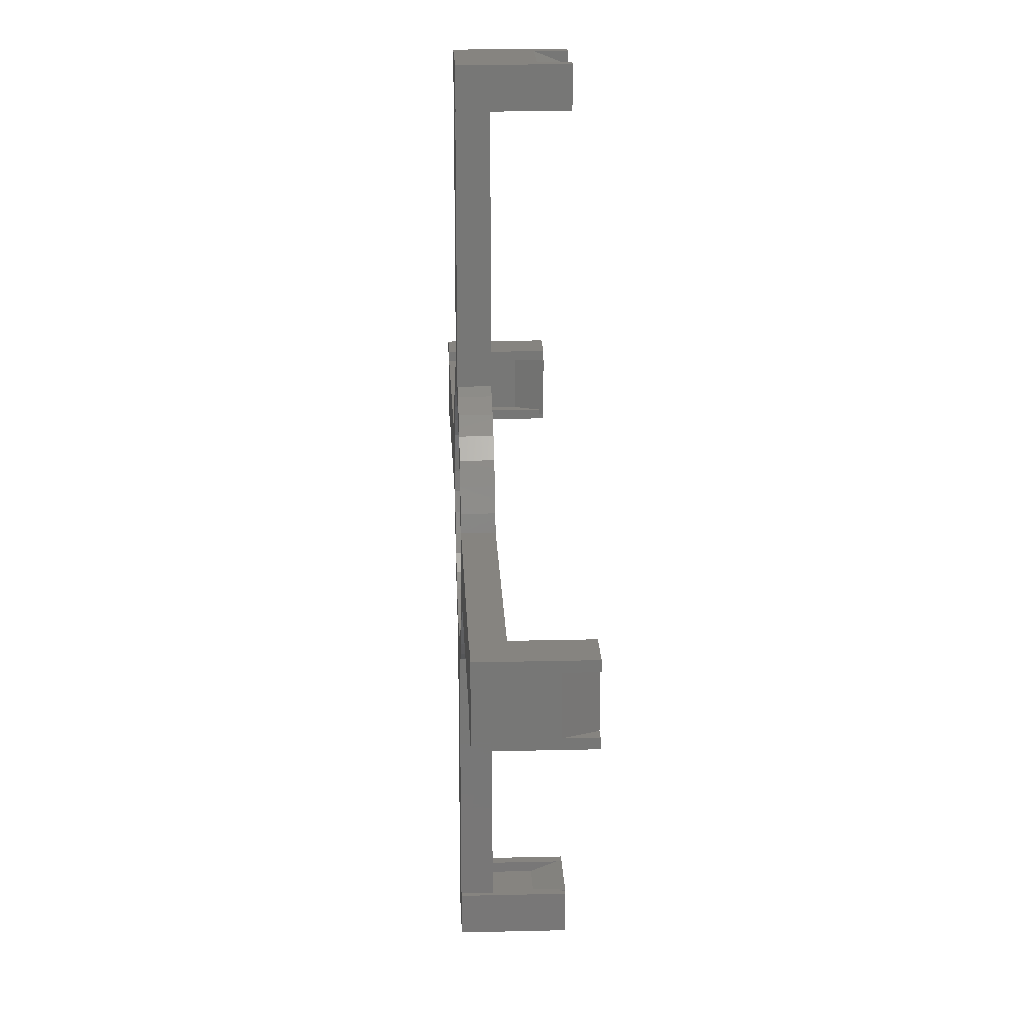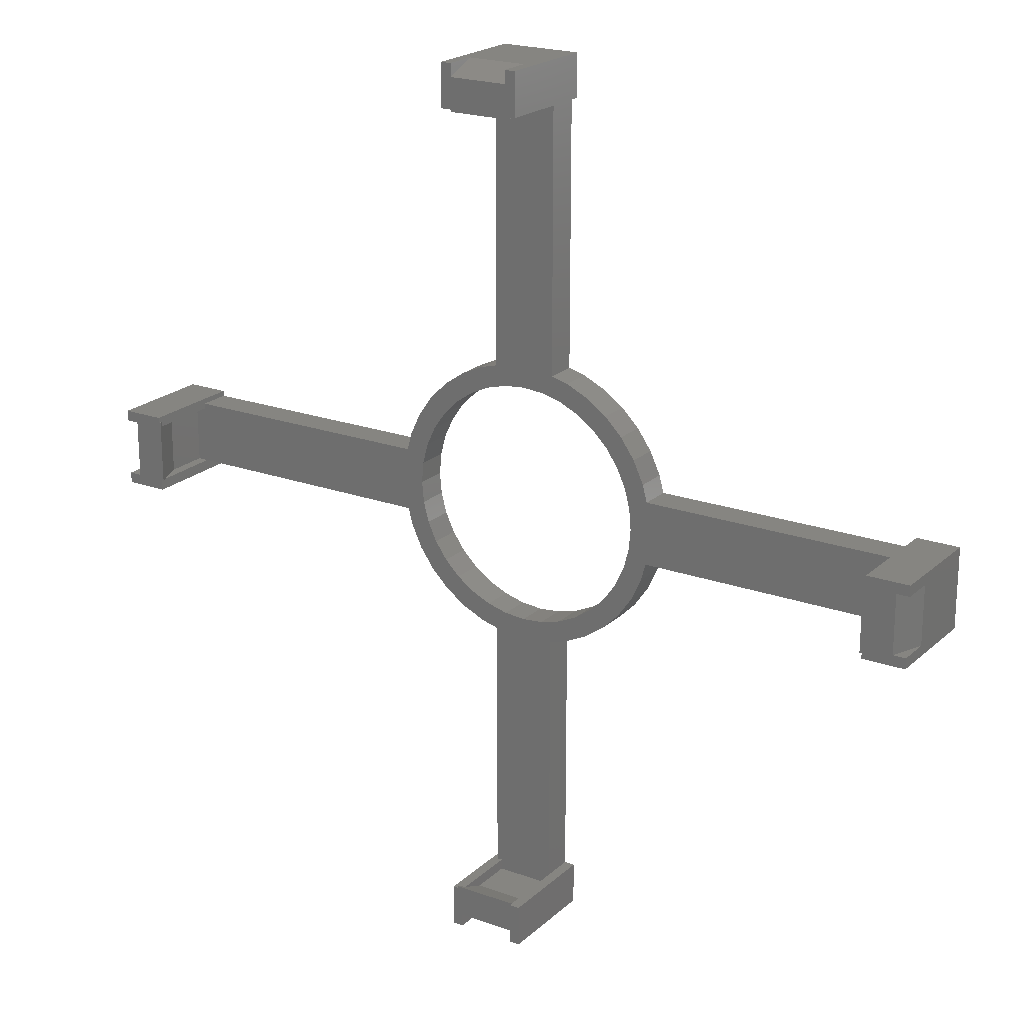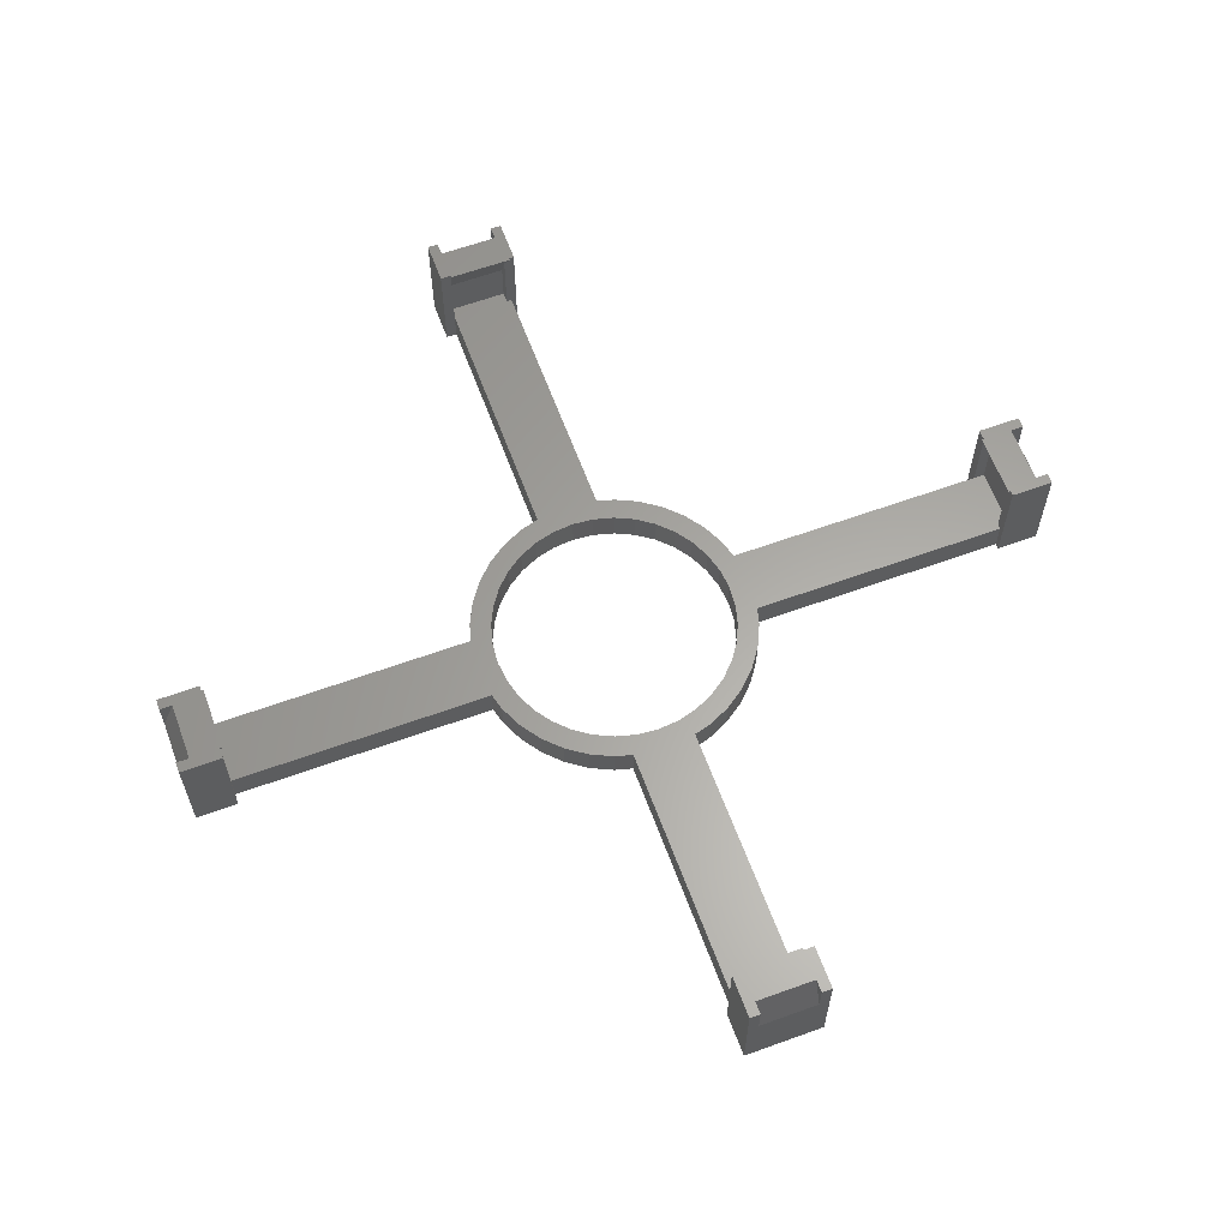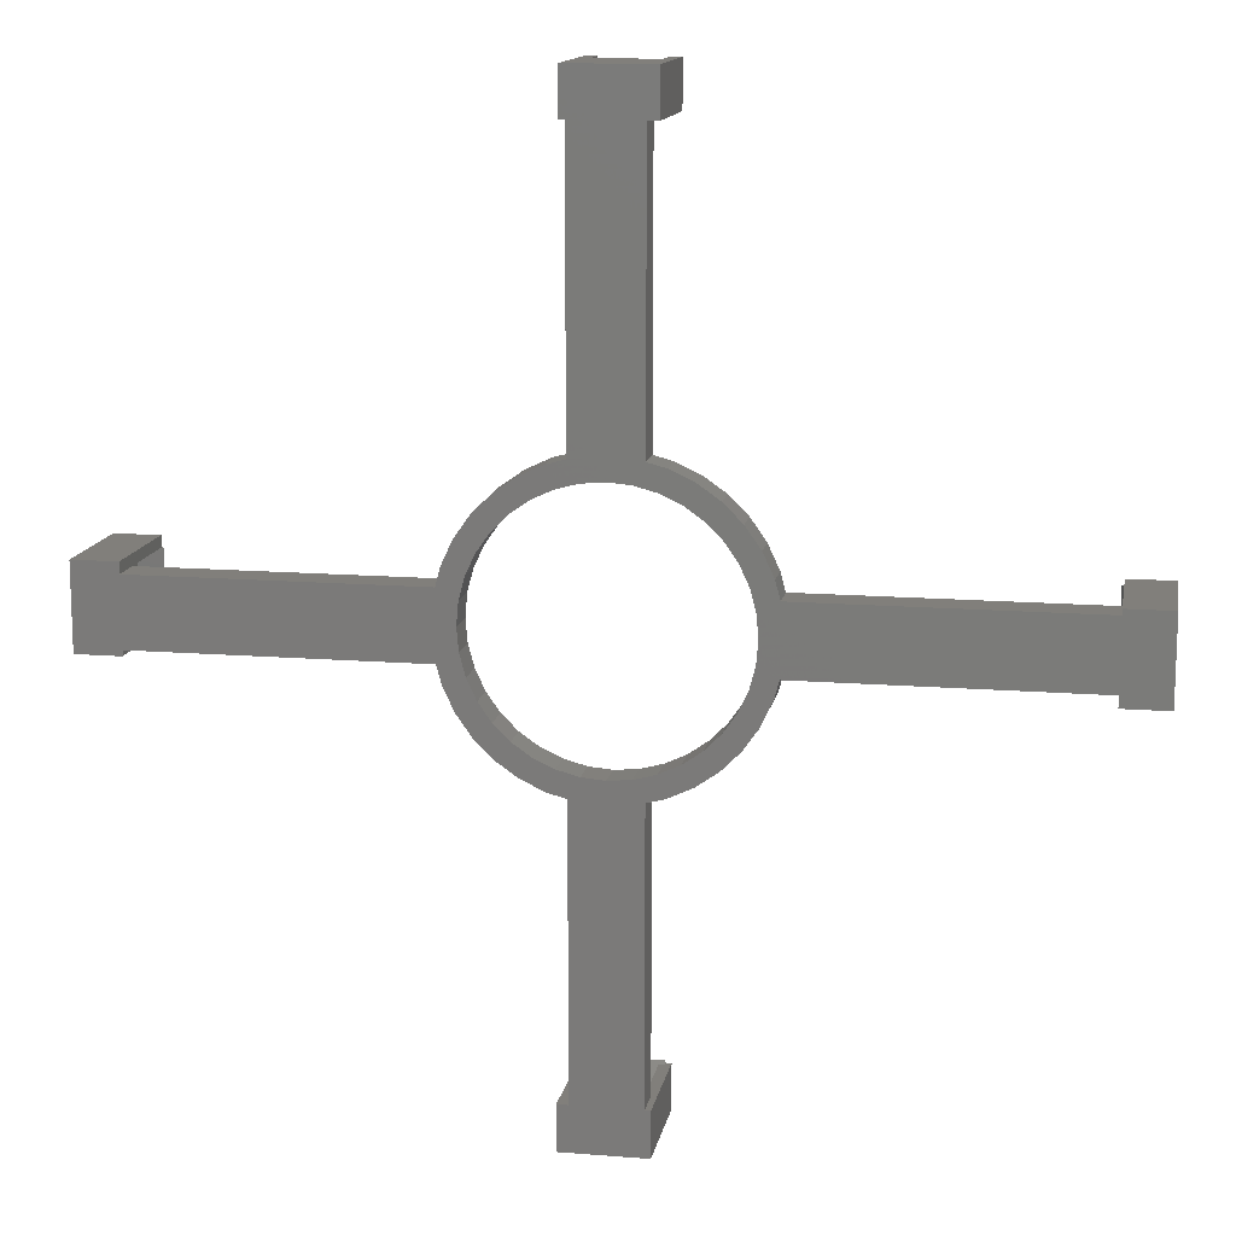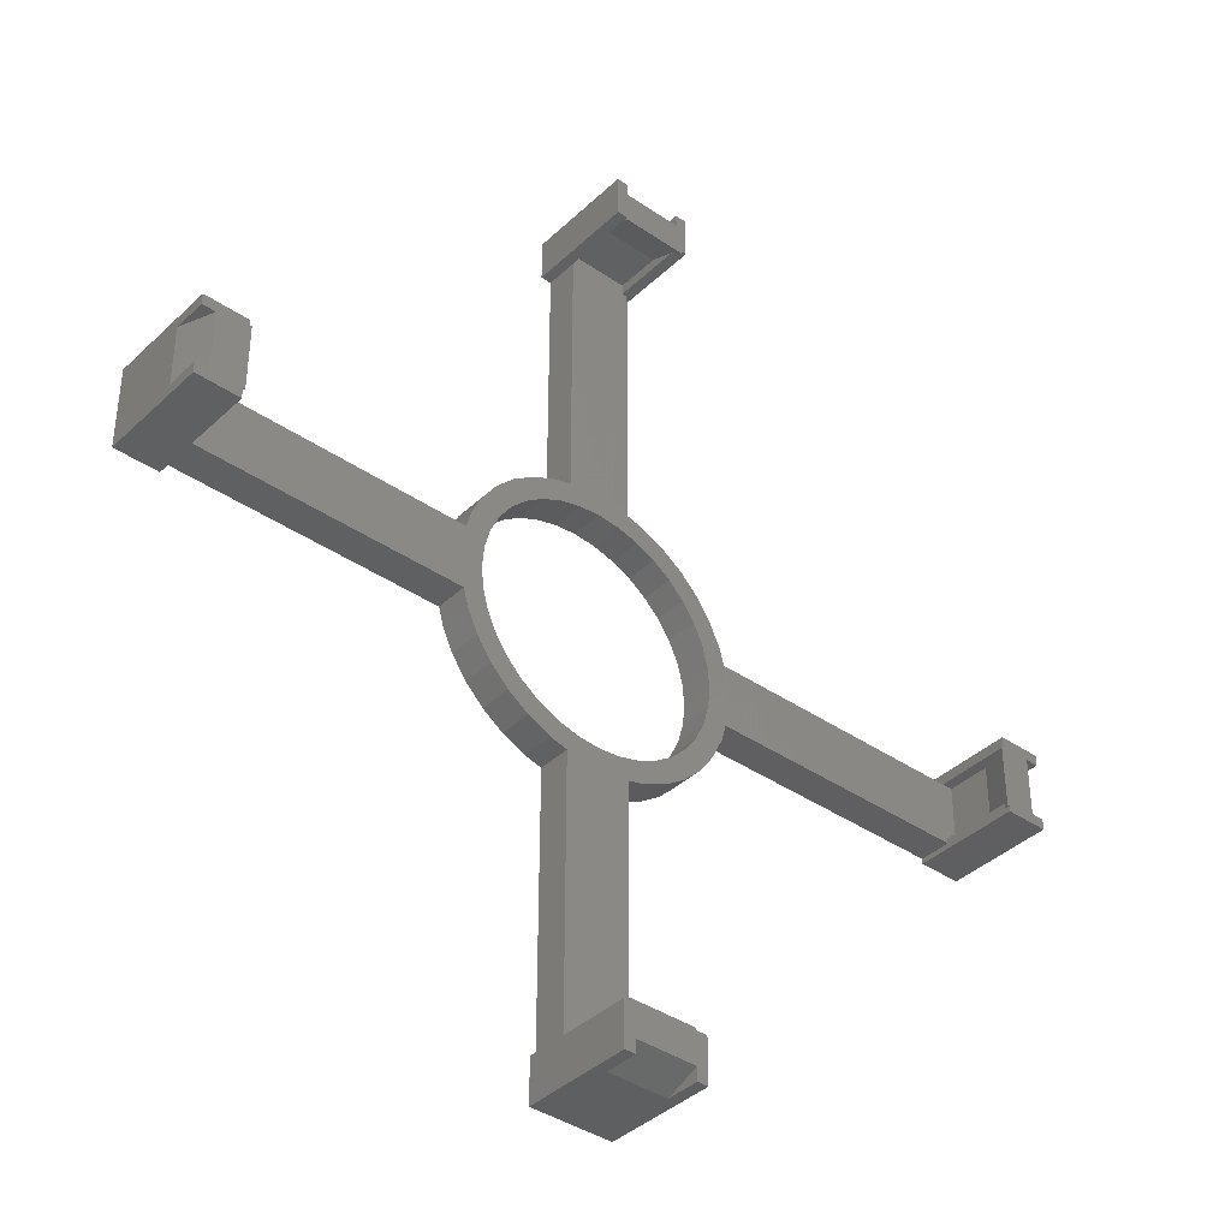
<metadata>
{"format":"stl","ext":"stl","renderer":"f3d","projection":"perspective","resolution":1024,"background":"white","views":[{"elev":20.4,"azim":-92.5,"up":"+Y"},{"elev":21.1,"azim":33.0,"up":"+Y"},{"elev":62.1,"azim":-20.2,"up":"+Z"},{"elev":13.5,"azim":-169.7,"up":"+Y"},{"elev":-39.1,"azim":-40.6,"up":"+Y"}]}
</metadata>
<code>
# stl→obj: 256 verts, 512 faces
v 42 -2.5 10
v 42 -3.5 10
v 42 -2.5 7
v 42 3 7
v 42 4 10
v 42 3 10
v 42 4 0
v 42 -3.5 0
v 3 38 3
v 2.5 38 3
v 3 13.12 3
v 38 3 3
v 39 -2.5 3
v 39 3 3
v 38 -2.5 3
v 13.12 3 3
v 13.12 -3 3
v 38 -3 3
v 10.81 3.933 3
v 12.69 4.617 3
v 11.5 0 3
v 11.69 6.75 3
v 11.33 -1.997 3
v 10.81 -3.933 3
v 11.33 1.997 3
v 9.959 5.75 3
v 10.34 8.678 3
v 8.81 7.392 3
v 8.678 10.34 3
v 7.392 8.81 3
v 6.75 11.69 3
v 5.75 9.959 3
v 4.617 12.69 3
v 3.933 10.81 3
v 1.997 11.33 3
v -3 13.12 3
v 12.69 -4.617 3
v 11.69 -6.75 3
v 9.959 -5.75 3
v 10.34 -8.678 3
v 8.81 -7.392 3
v 8.678 -10.34 3
v 7.392 -8.81 3
v 6.75 -11.69 3
v 5.75 -9.959 3
v 4.617 -12.69 3
v 3.933 -10.81 3
v 3 -13.12 3
v -2.5 -38 3
v 3 -38 3
v 1.997 -11.33 3
v 0 -11.5 3
v -3 -13.12 3
v -1.997 -11.33 3
v 3 -39 3
v -2.5 -39 3
v -3.933 -10.81 3
v -4.617 -12.69 3
v -5.75 -9.959 3
v -6.75 -11.69 3
v -7.392 -8.81 3
v -8.678 -10.34 3
v -8.81 -7.392 3
v -10.34 -8.678 3
v -9.959 -5.75 3
v -11.69 -6.75 3
v -10.81 -3.933 3
v -13.12 -3 3
v -11.33 -1.997 3
v -11.5 0 3
v -10.81 3.933 3
v -13.12 3 3
v -11.33 1.997 3
v -12.69 -4.617 3
v -38 2.5 3
v -38 3 3
v -38 -3 3
v -39 2.5 3
v -39 -3 3
v -3 38 3
v 2.5 39 3
v 0 11.5 3
v -3 39 3
v -1.997 11.33 3
v -3.933 10.81 3
v -4.617 12.69 3
v -5.75 9.959 3
v -6.75 11.69 3
v -7.392 8.81 3
v -8.678 10.34 3
v -8.81 7.392 3
v -10.34 8.678 3
v -9.959 5.75 3
v -11.69 6.75 3
v -12.69 4.617 3
v -3 -38 3
v 4 -42 0
v 3 -38 0
v 4 -38 0
v -3 -13.12 0
v 3 -13.12 0
v 0 -11.5 0
v 1.997 -11.33 0
v -3 -38 0
v -3.5 -42 0
v -3.5 -38 0
v 13.12 -3 0
v 38 3 0
v 38 -3 0
v 13.12 3 0
v 10.81 -3.933 0
v 12.69 -4.617 0
v 11.5 0 0
v 11.69 -6.75 0
v 11.33 1.997 0
v 10.81 3.933 0
v 11.33 -1.997 0
v 9.959 -5.75 0
v 10.34 -8.678 0
v 8.81 -7.392 0
v 8.678 -10.34 0
v 7.392 -8.81 0
v 6.75 -11.69 0
v 5.75 -9.959 0
v 4.617 -12.69 0
v 3.933 -10.81 0
v 38 -3.5 0
v 38 4 0
v 12.69 4.617 0
v 11.69 6.75 0
v 9.959 5.75 0
v 10.34 8.678 0
v 8.81 7.392 0
v 8.678 10.34 0
v 7.392 8.81 0
v 6.75 11.69 0
v 5.75 9.959 0
v 4.617 12.69 0
v 3.933 10.81 0
v 3 13.12 0
v 0 11.5 0
v 1.997 11.33 0
v 3 38 0
v 3.5 42 0
v 3.5 38 0
v -3 13.12 0
v -1.997 11.33 0
v -3 38 0
v -4 42 0
v -4 38 0
v -42 -4 0
v -38 -3 0
v -38 -4 0
v -42 3.5 0
v -38 3 0
v -38 3.5 0
v -3.933 10.81 0
v -4.617 12.69 0
v -5.75 9.959 0
v -6.75 11.69 0
v -7.392 8.81 0
v -8.678 10.34 0
v -8.81 7.392 0
v -10.34 8.678 0
v -9.959 5.75 0
v -11.69 6.75 0
v -10.81 3.933 0
v -13.12 3 0
v -11.33 1.997 0
v -11.5 0 0
v -10.81 -3.933 0
v -13.12 -3 0
v -11.33 -1.997 0
v -12.69 4.617 0
v -1.997 -11.33 0
v -3.933 -10.81 0
v -4.617 -12.69 0
v -5.75 -9.959 0
v -6.75 -11.69 0
v -7.392 -8.81 0
v -8.678 -10.34 0
v -8.81 -7.392 0
v -10.34 -8.678 0
v -9.959 -5.75 0
v -11.69 -6.75 0
v -12.69 -4.617 0
v 38 3 9.5
v 37.8 3 10
v 38 3 10
v 40.8 3 10
v 39 3 7
v 38 -3 10
v 37.8 -3 10
v 38 -3 9.5
v 39 -2.5 7
v 38 -2.5 9.5
v 40.8 -2.5 10
v 38 4 10
v 38 -3.5 10
v 3.5 42 10
v 2.5 42 7
v 2.5 42 10
v -3 42 7
v -4 42 10
v -3 42 10
v -3 38 9.5
v -3 37.8 10
v -3 38 10
v -3 40.8 10
v -3 39 7
v 3 38 10
v 3 37.8 10
v 3 38 9.5
v 2.5 39 7
v 2.5 38 9.5
v 2.5 40.8 10
v 3.5 38 10
v -4 38 10
v -42 2.5 7
v -42 3.5 10
v -42 -3 7
v -42 -4 10
v -42 -3 10
v -42 2.5 10
v -38 -3 10
v -38 -3 9.5
v -37.8 -3 10
v -40.8 -3 10
v -39 -3 7
v -37.8 3 10
v -38 3 9.5
v -38 3 10
v -39 2.5 7
v -38 2.5 9.5
v -40.8 2.5 10
v -38 3.5 10
v -38 -4 10
v -3.5 -42 10
v -2.5 -42 7
v -2.5 -42 10
v 3 -42 7
v 4 -42 10
v 3 -42 10
v 3 -38 10
v 3 -38 9.5
v 3 -37.8 10
v 3 -40.8 10
v 3 -39 7
v -3 -37.8 10
v -3 -38 9.5
v -3 -38 10
v -2.5 -39 7
v -2.5 -38 9.5
v -2.5 -40.8 10
v 4 -38 10
v -3.5 -38 10
f 1 2 3
f 4 5 6
f 5 4 7
f 3 7 4
f 3 8 7
f 8 3 2
f 9 10 11
f 12 13 14
f 12 15 13
f 16 15 12
f 17 15 16
f 15 17 18
f 19 16 20
f 16 21 17
f 19 20 22
f 23 17 21
f 24 17 23
f 16 25 21
f 16 19 25
f 26 22 27
f 22 26 19
f 27 28 26
f 29 28 27
f 29 30 28
f 31 30 29
f 31 32 30
f 33 32 31
f 33 34 32
f 11 34 33
f 11 35 34
f 36 11 10
f 17 24 37
f 37 24 38
f 39 38 24
f 38 39 40
f 41 40 39
f 41 42 40
f 43 42 41
f 43 44 42
f 45 44 43
f 45 46 44
f 47 46 45
f 47 48 46
f 49 50 48
f 51 48 47
f 52 48 51
f 48 52 53
f 53 52 54
f 49 48 53
f 55 49 56
f 50 49 55
f 57 53 54
f 57 58 53
f 59 58 57
f 59 60 58
f 61 60 59
f 61 62 60
f 63 62 61
f 64 63 65
f 63 64 62
f 66 65 67
f 68 67 69
f 65 66 64
f 68 69 70
f 71 72 73
f 73 72 70
f 68 70 72
f 67 68 74
f 67 74 66
f 75 72 76
f 72 75 68
f 75 77 68
f 78 77 75
f 77 78 79
f 80 10 81
f 82 11 36
f 11 82 35
f 80 81 83
f 10 80 36
f 82 36 84
f 36 85 84
f 86 85 36
f 86 87 85
f 88 87 86
f 88 89 87
f 90 89 88
f 90 91 89
f 92 91 90
f 91 92 93
f 94 93 92
f 93 94 71
f 72 71 95
f 95 71 94
f 49 53 96
f 97 98 99
f 100 101 98
f 102 101 100
f 101 102 103
f 100 98 104
f 105 98 97
f 98 105 104
f 104 105 106
f 107 108 109
f 107 110 108
f 111 107 112
f 107 113 110
f 111 112 114
f 115 110 113
f 116 110 115
f 107 117 113
f 107 111 117
f 118 114 119
f 114 118 111
f 119 120 118
f 121 120 119
f 121 122 120
f 123 122 121
f 123 124 122
f 125 124 123
f 125 126 124
f 101 126 125
f 126 101 103
f 109 8 127
f 108 8 109
f 8 108 7
f 7 108 128
f 110 116 129
f 129 116 130
f 131 130 116
f 130 131 132
f 133 132 131
f 133 134 132
f 135 134 133
f 135 136 134
f 137 136 135
f 137 138 136
f 139 138 137
f 139 140 138
f 141 140 142
f 142 140 139
f 143 144 145
f 140 141 146
f 146 141 147
f 140 146 143
f 148 143 146
f 143 148 144
f 149 148 150
f 148 149 144
f 151 152 153
f 154 152 151
f 152 154 155
f 155 154 156
f 157 146 147
f 157 158 146
f 159 158 157
f 159 160 158
f 161 160 159
f 161 162 160
f 163 162 161
f 164 163 165
f 163 164 162
f 166 165 167
f 168 167 169
f 165 166 164
f 168 169 170
f 171 172 173
f 173 172 170
f 168 170 172
f 167 168 174
f 167 174 166
f 152 168 172
f 168 152 155
f 102 100 175
f 100 176 175
f 177 176 100
f 177 178 176
f 179 178 177
f 179 180 178
f 181 180 179
f 181 182 180
f 183 182 181
f 182 183 184
f 185 184 183
f 184 185 171
f 172 171 186
f 186 171 185
f 187 188 189
f 4 6 190
f 108 16 12
f 16 108 110
f 12 191 187
f 191 12 14
f 192 193 194
f 107 18 17
f 18 107 109
f 13 191 14
f 191 13 195
f 196 187 191
f 196 191 195
f 187 196 188
f 193 196 194
f 196 193 188
f 197 4 190
f 4 197 3
f 5 190 6
f 189 190 198
f 198 190 5
f 197 2 1
f 190 189 197
f 192 197 189
f 199 197 192
f 197 199 2
f 188 192 189
f 192 188 193
f 12 128 108
f 128 12 198
f 187 198 12
f 198 187 189
f 7 198 5
f 198 7 128
f 127 18 109
f 199 18 127
f 18 199 194
f 194 199 192
f 18 196 15
f 196 18 194
f 3 197 1
f 15 195 13
f 195 15 196
f 127 2 199
f 2 127 8
f 200 201 202
f 201 144 203
f 144 201 200
f 203 204 205
f 203 149 204
f 149 203 144
f 206 207 208
f 203 205 209
f 146 80 148
f 80 146 36
f 80 210 206
f 210 80 83
f 211 212 213
f 11 143 9
f 143 11 140
f 83 214 210
f 214 83 81
f 210 215 206
f 215 210 214
f 215 207 206
f 207 215 212
f 212 215 213
f 201 209 216
f 209 201 203
f 216 217 200
f 216 200 202
f 217 216 211
f 208 211 216
f 208 216 209
f 211 208 212
f 212 208 207
f 204 209 205
f 218 209 204
f 209 218 208
f 218 206 208
f 218 80 206
f 150 80 218
f 80 150 148
f 150 204 149
f 204 150 218
f 215 10 213
f 213 217 211
f 9 213 10
f 213 9 217
f 145 9 143
f 9 145 217
f 201 216 202
f 10 214 81
f 214 10 215
f 217 144 200
f 144 217 145
f 154 219 220
f 154 221 219
f 151 221 154
f 222 221 151
f 221 222 223
f 220 219 224
f 225 226 227
f 223 228 221
f 152 68 77
f 68 152 172
f 77 229 226
f 229 77 79
f 230 231 232
f 168 76 72
f 76 168 155
f 229 78 233
f 78 229 79
f 230 234 231
f 227 234 230
f 226 234 227
f 234 226 233
f 233 226 229
f 221 235 219
f 235 221 228
f 235 232 236
f 232 235 225
f 228 225 235
f 220 235 236
f 235 220 224
f 232 227 230
f 227 232 225
f 225 228 237
f 222 228 223
f 228 222 237
f 237 226 225
f 226 237 77
f 153 77 237
f 77 153 152
f 151 237 222
f 237 151 153
f 234 76 231
f 76 234 75
f 231 236 232
f 76 236 231
f 236 76 156
f 156 76 155
f 224 219 235
f 75 233 78
f 233 75 234
f 156 220 236
f 220 156 154
f 238 239 240
f 239 105 241
f 105 239 238
f 241 242 243
f 241 97 242
f 97 241 105
f 244 245 246
f 243 247 241
f 50 101 48
f 101 50 98
f 248 50 55
f 50 248 245
f 249 250 251
f 104 53 100
f 53 104 96
f 55 252 248
f 252 55 56
f 248 253 245
f 253 248 252
f 253 246 245
f 246 253 249
f 249 253 250
f 239 247 254
f 247 239 241
f 247 255 244
f 255 247 242
f 242 247 243
f 251 244 246
f 244 254 247
f 251 246 249
f 244 251 254
f 256 254 251
f 254 256 238
f 254 238 240
f 255 245 244
f 255 50 245
f 99 50 255
f 50 99 98
f 242 99 255
f 99 242 97
f 253 49 250
f 250 256 251
f 96 250 49
f 250 96 256
f 106 96 104
f 96 106 256
f 240 239 254
f 252 49 253
f 49 252 56
f 105 256 106
f 256 105 238
f 181 64 183
f 64 181 62
f 174 94 166
f 94 174 95
f 16 129 20
f 129 16 110
f 20 130 22
f 130 20 129
f 123 42 44
f 42 123 121
f 125 44 46
f 44 125 123
f 146 86 36
f 86 146 158
f 158 88 86
f 88 158 160
f 186 68 172
f 68 186 74
f 181 60 62
f 60 181 179
f 166 92 164
f 92 166 94
f 38 112 37
f 112 38 114
f 183 66 185
f 66 183 64
f 160 90 88
f 90 160 162
f 40 114 38
f 114 40 119
f 22 132 27
f 132 22 130
f 37 107 17
f 107 37 112
f 136 33 31
f 33 136 138
f 27 134 29
f 134 27 132
f 101 46 48
f 46 101 125
f 134 31 29
f 31 134 136
f 177 53 58
f 53 177 100
f 185 74 186
f 74 185 66
f 42 119 40
f 119 42 121
f 138 11 33
f 11 138 140
f 168 95 174
f 95 168 72
f 179 58 60
f 58 179 177
f 164 90 162
f 90 164 92
f 103 52 51
f 52 103 102
f 115 19 116
f 19 115 25
f 113 25 115
f 25 113 21
f 116 26 131
f 26 116 19
f 147 82 84
f 82 147 141
f 73 167 71
f 167 73 169
f 175 57 54
f 57 175 176
f 63 184 65
f 184 63 182
f 67 173 69
f 173 67 171
f 122 41 120
f 41 122 43
f 131 28 133
f 28 131 26
f 142 34 35
f 34 142 139
f 71 165 93
f 165 71 167
f 70 169 73
f 169 70 170
f 178 61 59
f 61 178 180
f 117 21 113
f 21 117 23
f 120 39 118
f 39 120 41
f 159 85 87
f 85 159 157
f 69 170 70
f 170 69 173
f 139 32 34
f 32 139 137
f 91 161 89
f 161 91 163
f 133 30 135
f 30 133 28
f 161 87 89
f 87 161 159
f 137 30 32
f 30 137 135
f 124 47 45
f 47 124 126
f 157 84 85
f 84 157 147
f 118 24 111
f 24 118 39
f 122 45 43
f 45 122 124
f 61 182 63
f 182 61 180
f 65 171 67
f 171 65 184
f 126 51 47
f 51 126 103
f 141 35 82
f 35 141 142
f 176 59 57
f 59 176 178
f 102 54 52
f 54 102 175
f 93 163 91
f 163 93 165
f 111 23 117
f 23 111 24

</code>
